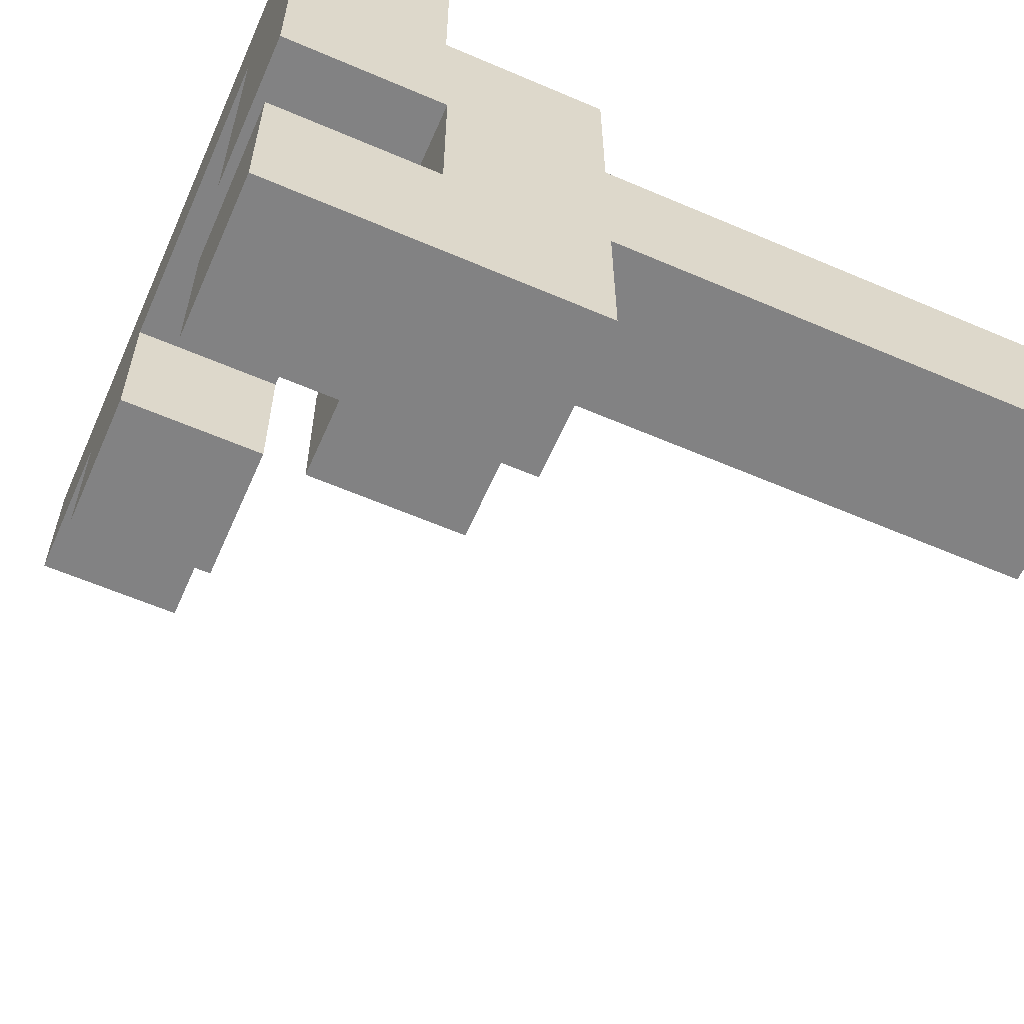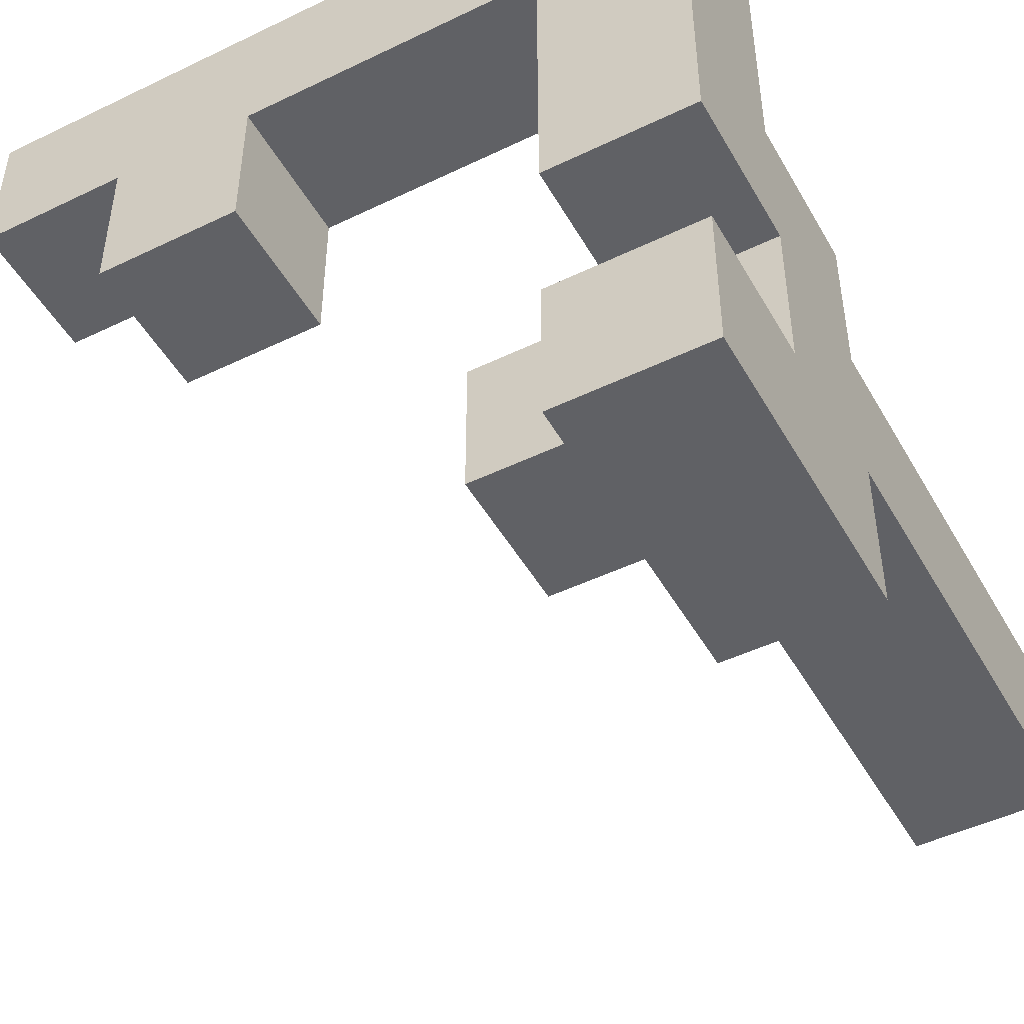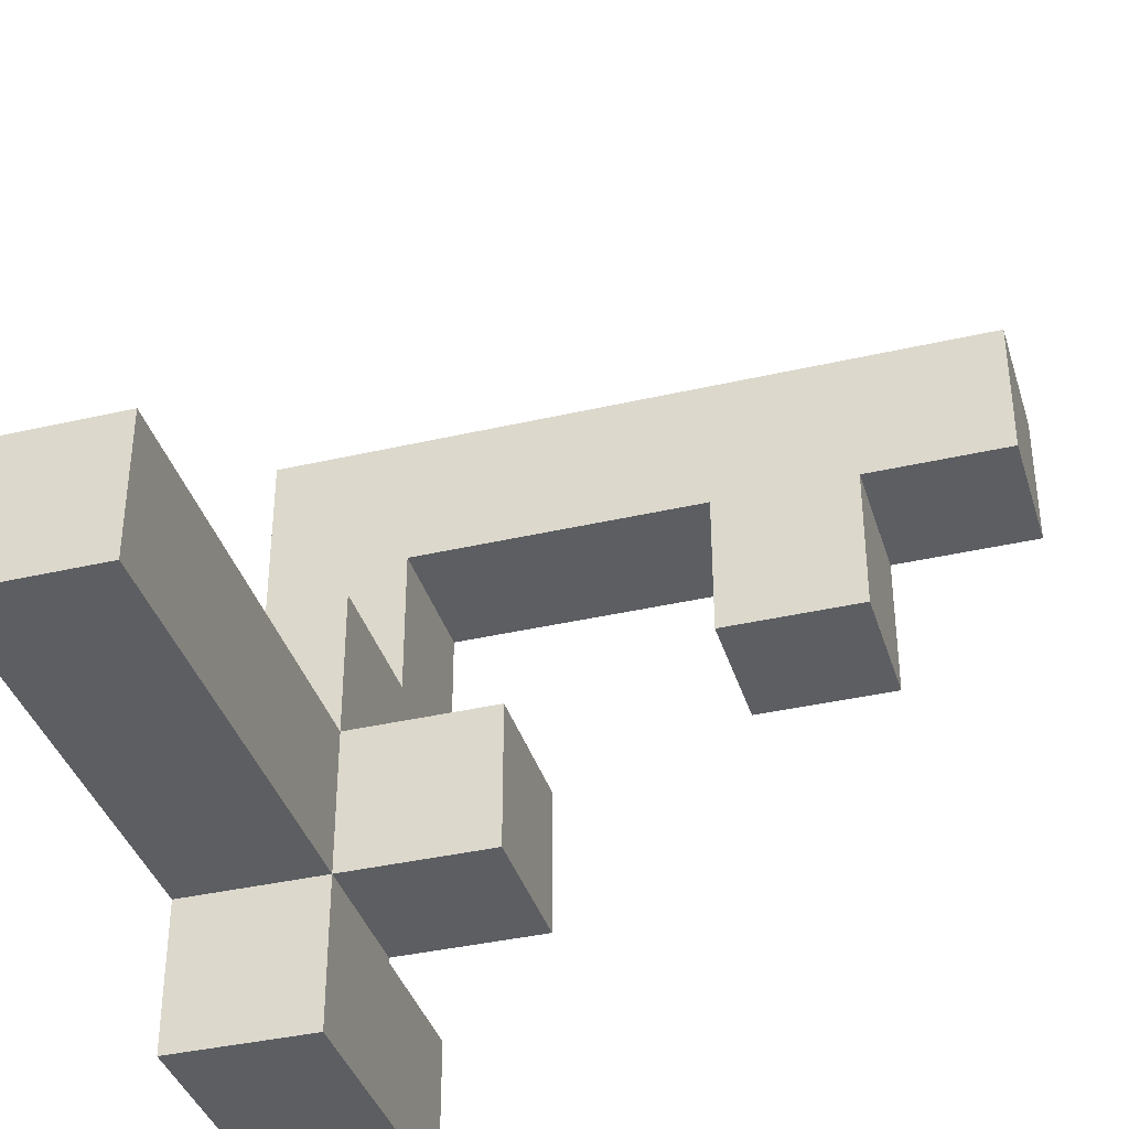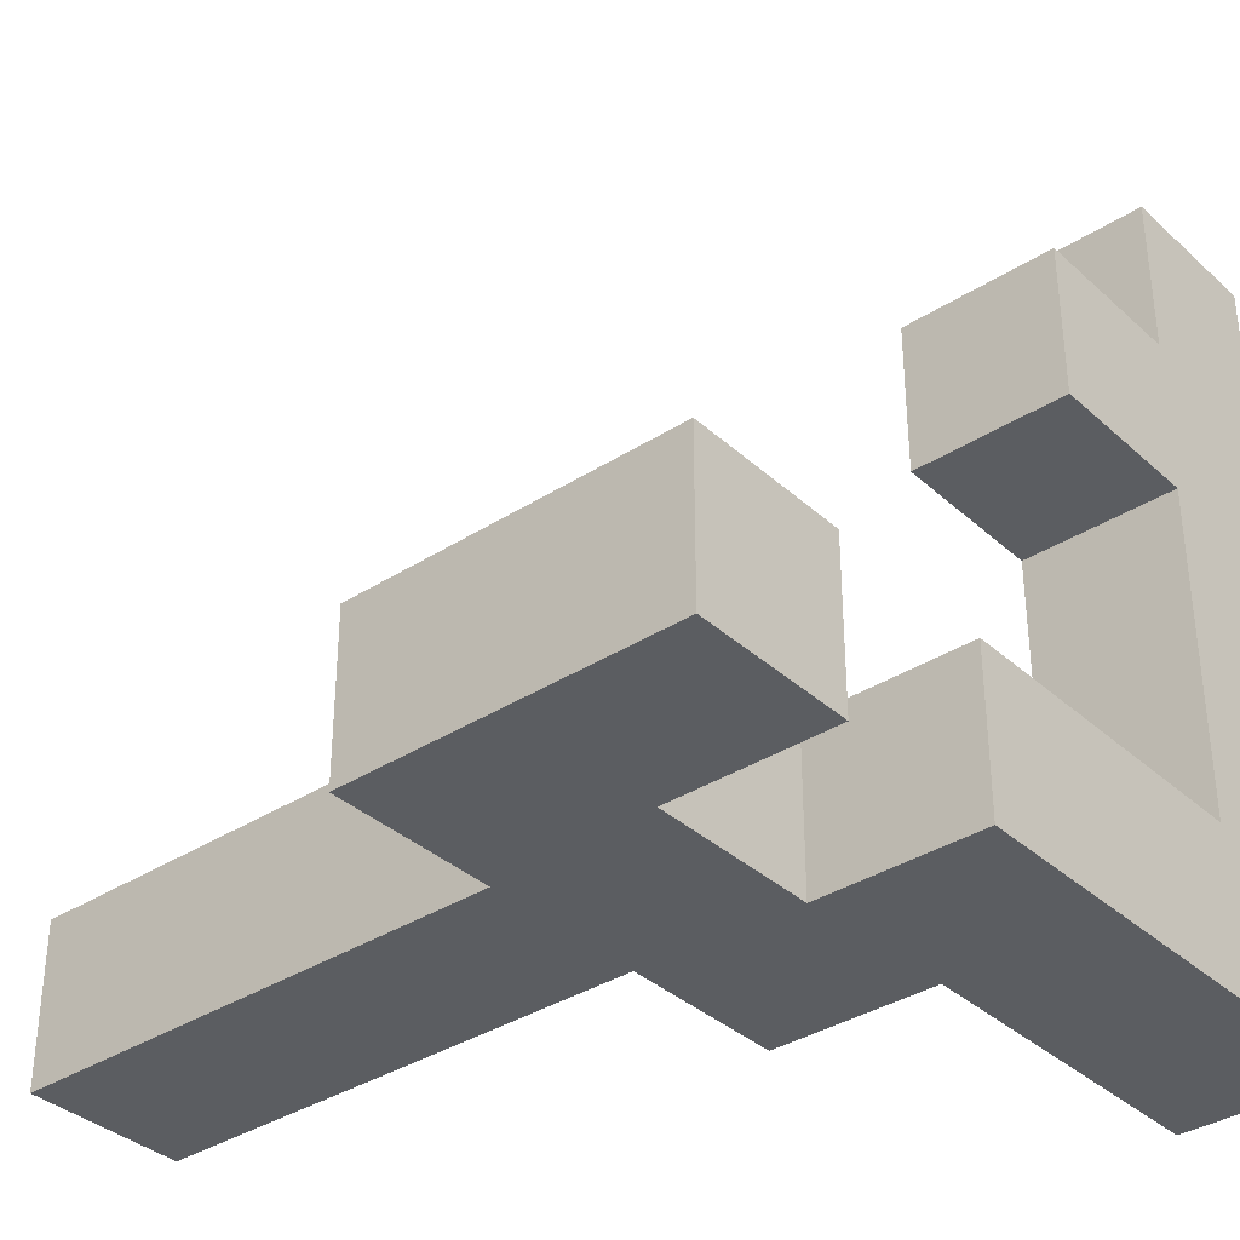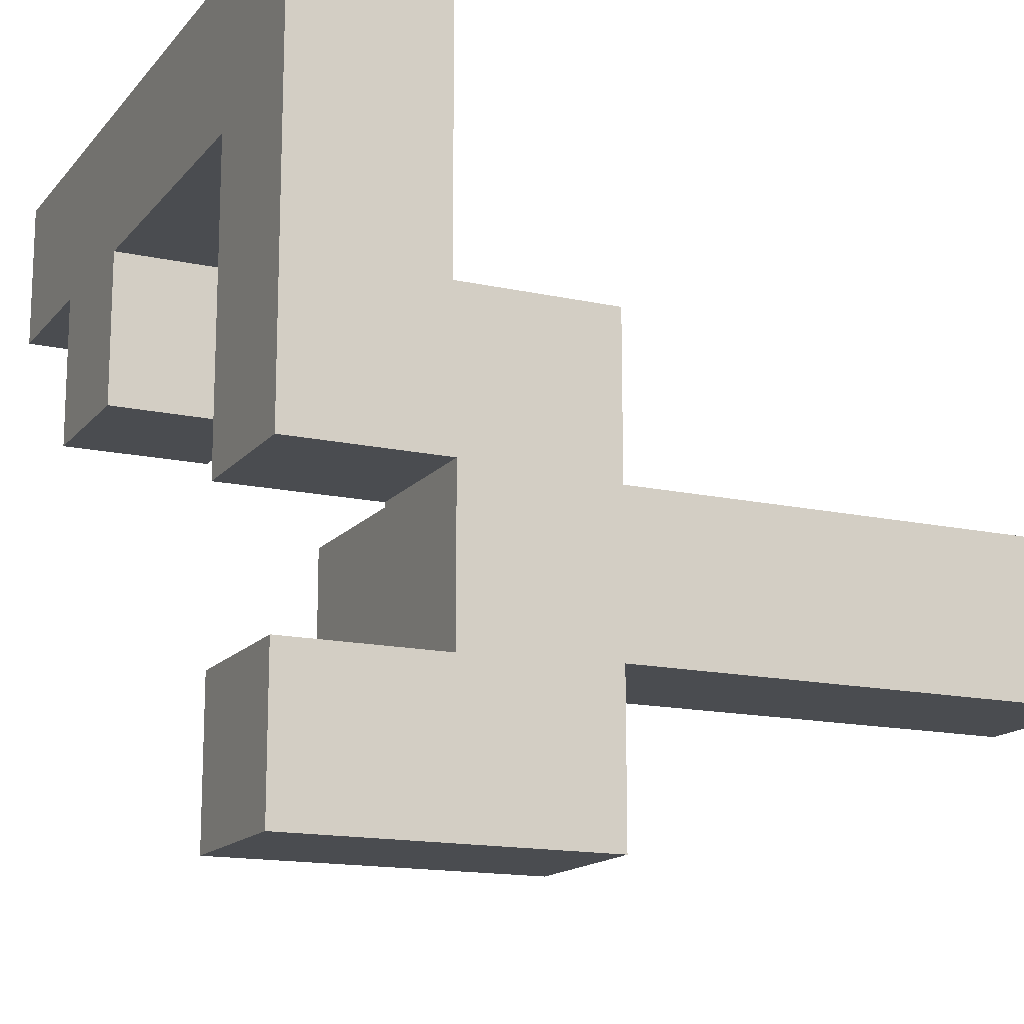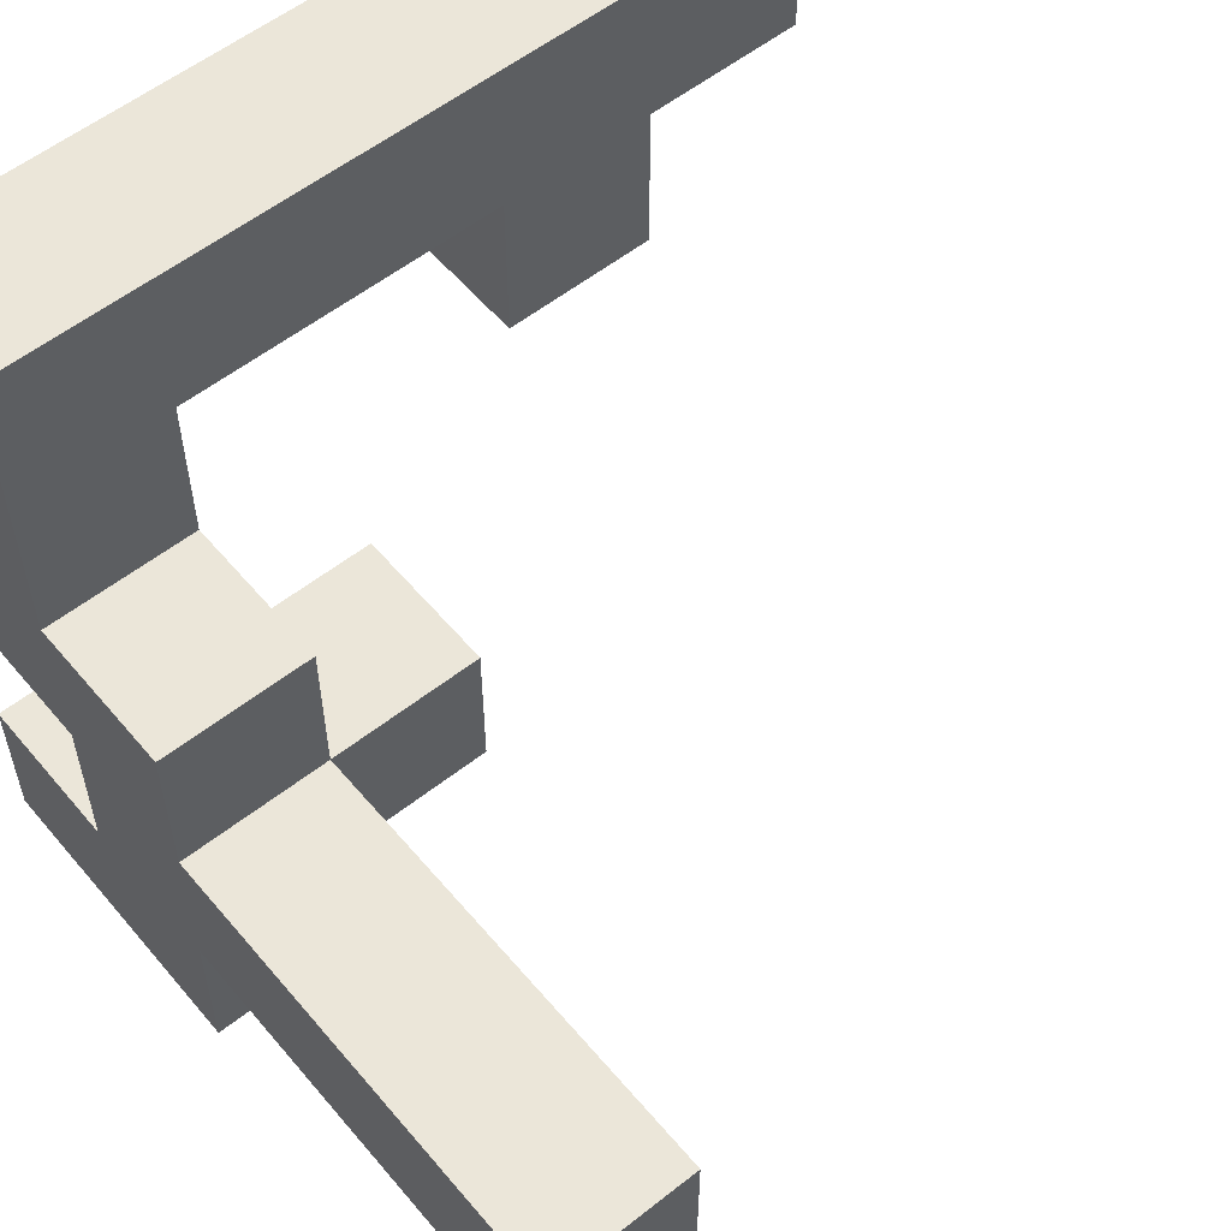
<metadata>
{"format":"obj","ext":"obj","renderer":"f3d","projection":"perspective","resolution":1024,"background":"white","views":[{"elev":-60.8,"azim":-23.7,"up":"+Z"},{"elev":-47.8,"azim":-61.5,"up":"+Z"},{"elev":-37.8,"azim":106.5,"up":"+Z"},{"elev":-35.7,"azim":-139.8,"up":"+Y"},{"elev":-15.1,"azim":-25.2,"up":"+Z"},{"elev":56.4,"azim":50.5,"up":"+Z"}]}
</metadata>
<code>
v -0.994 0.206 0.6
v -0.994 0.206 0.606
v -0.994 0.594 0.606
v -0.994 0.594 0.6
v -0.994 0.2 0.606
v -0.994 0.2 0.994
v -0.994 0.206 0.994
v -0.994 0.594 0.994
v -0.994 0.6 0.994
v -0.994 0.6 0.606
v -0.606 0.206 0.6
v -0.606 0.594 0.6
v -0.606 0.594 0.606
v -0.606 0.206 0.606
v -0.606 0.2 0.606
v -0.606 0.206 0.994
v -0.606 0.2 0.994
v -0.606 0.594 0.994
v -0.606 0.6 0.606
v -0.606 0.6 0.994
v -0.994 -0.2 0.606
v -0.994 -0.2 0.994
v -0.994 -0.194 0.994
v -0.994 -0.194 0.606
v -0.994 0.194 0.994
v -0.994 0.194 0.606
v -0.606 -0.2 0.606
v -0.606 -0.194 0.606
v -0.606 -0.194 0.994
v -0.606 -0.2 0.994
v -0.606 0.194 0.606
v -0.606 0.194 0.994
v -0.994 -0.6 0.606
v -0.994 -0.6 0.994
v -0.994 -0.594 0.994
v -0.994 -0.594 0.606
v -0.994 -0.206 0.994
v -0.994 -0.206 0.606
v -0.606 -0.6 0.606
v -0.606 -0.594 0.606
v -0.606 -0.594 0.994
v -0.606 -0.6 0.994
v -0.606 -0.206 0.606
v -0.606 -0.206 0.994
v -0.994 -0.994 0.6
v -0.994 -0.994 0.606
v -0.994 -0.606 0.606
v -0.994 -0.606 0.6
v -0.994 -0.994 0.994
v -0.994 -0.606 0.994
v -0.606 -0.994 0.6
v -0.606 -0.606 0.6
v -0.606 -0.606 0.606
v -0.606 -0.994 0.606
v -0.606 -0.606 0.994
v -0.606 -0.994 0.994
v -0.994 0.206 0.206
v -0.994 0.206 0.594
v -0.994 0.594 0.594
v -0.994 0.594 0.206
v -0.606 0.206 0.206
v -0.606 0.594 0.206
v -0.606 0.594 0.594
v -0.606 0.206 0.594
v -0.994 -0.994 0.2
v -0.994 -0.994 0.206
v -0.994 -0.606 0.206
v -0.994 -0.606 0.2
v -0.994 -0.994 0.594
v -0.994 -0.606 0.594
v -0.606 -0.994 0.2
v -0.606 -0.606 0.2
v -0.606 -0.606 0.206
v -0.606 -0.994 0.206
v -0.606 -0.606 0.594
v -0.606 -0.994 0.594
v -0.994 -0.994 -0.194
v -0.994 -0.994 0.194
v -0.994 -0.606 0.194
v -0.994 -0.606 -0.194
v -0.606 -0.994 0.194
v -0.606 -0.606 0.194
v -0.606 -0.994 -0.194
v -0.6 -0.994 -0.194
v -0.6 -0.994 0.194
v -0.606 -0.606 -0.194
v -0.6 -0.606 0.194
v -0.6 -0.606 -0.194
v -0.594 -0.994 -0.2
v -0.594 -0.994 -0.194
v -0.594 -0.606 -0.194
v -0.594 -0.606 -0.2
v -0.206 -0.994 -0.2
v -0.206 -0.606 -0.2
v -0.206 -0.606 -0.194
v -0.206 -0.994 -0.194
v -0.206 -0.606 0.194
v -0.206 -0.994 0.194
v -0.594 -0.994 0.194
v -0.594 -0.606 0.194
v -0.594 -0.994 -0.6
v -0.594 -0.994 -0.594
v -0.594 -0.606 -0.594
v -0.594 -0.606 -0.6
v -0.594 -0.994 -0.206
v -0.594 -0.606 -0.206
v -0.594 -0.6 -0.206
v -0.594 -0.6 -0.594
v -0.206 -0.994 -0.6
v -0.206 -0.606 -0.6
v -0.206 -0.606 -0.594
v -0.206 -0.994 -0.594
v -0.206 -0.6 -0.594
v -0.206 -0.6 -0.206
v -0.206 -0.606 -0.206
v -0.206 -0.994 -0.206
v -0.2 -0.994 -0.594
v -0.2 -0.994 -0.206
v -0.2 -0.606 -0.206
v -0.2 -0.606 -0.594
v -0.594 -0.594 -0.206
v -0.594 -0.594 -0.594
v -0.594 -0.206 -0.206
v -0.594 -0.206 -0.594
v -0.206 -0.594 -0.594
v -0.206 -0.594 -0.206
v -0.206 -0.206 -0.594
v -0.206 -0.206 -0.206
v -0.594 -0.994 -0.606
v -0.594 -0.606 -0.606
v -0.206 -0.994 -0.994
v -0.206 -0.606 -0.994
v -0.206 -0.606 -0.606
v -0.206 -0.994 -0.606
v -0.6 -0.994 -0.994
v -0.594 -0.994 -0.994
v -0.6 -0.994 -0.606
v -0.6 -0.606 -0.994
v -0.6 -0.606 -0.606
v -0.594 -0.606 -0.994
v -0.994 0.606 0.994
v -0.994 0.606 0.606
v -0.994 0.994 0.994
v -0.994 0.994 0.606
v -0.606 0.606 0.606
v -0.606 0.606 0.994
v -0.606 0.994 0.606
v -0.606 0.994 0.994
v -0.194 -0.994 -0.594
v -0.194 -0.994 -0.206
v 0.194 -0.994 -0.594
v 0.194 -0.994 -0.206
v 0.2 -0.994 -0.594
v 0.2 -0.994 -0.206
v -0.194 -0.606 -0.206
v -0.194 -0.606 -0.594
v 0.194 -0.606 -0.206
v 0.194 -0.606 -0.594
v 0.2 -0.606 -0.206
v 0.2 -0.606 -0.594
v -0.994 -0.994 -0.994
v -0.994 -0.994 -0.606
v -0.994 -0.606 -0.606
v -0.994 -0.606 -0.994
v -0.606 -0.994 -0.994
v -0.606 -0.994 -0.606
v -0.606 -0.606 -0.606
v -0.606 -0.606 -0.994
v 0.206 -0.994 -0.594
v 0.206 -0.994 -0.206
v 0.594 -0.994 -0.594
v 0.594 -0.994 -0.206
v 0.6 -0.994 -0.594
v 0.6 -0.994 -0.206
v 0.206 -0.606 -0.206
v 0.206 -0.606 -0.594
v 0.594 -0.606 -0.206
v 0.594 -0.606 -0.594
v 0.6 -0.606 -0.206
v 0.6 -0.606 -0.594
v 0.994 -0.994 -0.594
v 0.994 -0.606 -0.594
v 0.994 -0.606 -0.206
v 0.994 -0.994 -0.206
v 0.606 -0.994 -0.594
v 0.606 -0.994 -0.206
v 0.606 -0.606 -0.206
v 0.606 -0.606 -0.594
f 1 2 3 4
f 5 6 7 2
f 2 7 8 3
f 3 8 9 10
f 11 12 13 14
f 15 14 16 17
f 14 13 18 16
f 13 19 20 18
f 1 11 14 2
f 4 3 13 12
f 5 2 14 15
f 3 10 19 13
f 6 17 16 7
f 7 16 18 8
f 8 18 20 9
f 21 22 23 24
f 24 23 25 26
f 26 25 6 5
f 27 28 29 30
f 28 31 32 29
f 31 15 17 32
f 21 24 28 27
f 24 26 31 28
f 26 5 15 31
f 22 30 29 23
f 23 29 32 25
f 25 32 17 6
f 33 34 35 36
f 36 35 37 38
f 38 37 22 21
f 39 40 41 42
f 40 43 44 41
f 43 27 30 44
f 33 36 40 39
f 36 38 43 40
f 38 21 27 43
f 34 42 41 35
f 35 41 44 37
f 37 44 30 22
f 45 46 47 48
f 46 49 50 47
f 47 50 34 33
f 51 52 53 54
f 54 53 55 56
f 53 39 42 55
f 45 51 54 46
f 46 54 56 49
f 48 47 53 52
f 47 33 39 53
f 49 56 55 50
f 50 55 42 34
f 57 58 59 60
f 58 1 4 59
f 61 62 63 64
f 64 63 12 11
f 57 61 64 58
f 58 64 11 1
f 60 59 63 62
f 59 4 12 63
f 57 60 62 61
f 65 66 67 68
f 66 69 70 67
f 69 45 48 70
f 71 72 73 74
f 74 73 75 76
f 76 75 52 51
f 65 71 74 66
f 66 74 76 69
f 69 76 51 45
f 68 67 73 72
f 67 70 75 73
f 70 48 52 75
f 77 78 79 80
f 78 65 68 79
f 81 82 72 71
f 77 83 81 78
f 78 81 71 65
f 83 84 85 81
f 80 79 82 86
f 79 68 72 82
f 86 82 87 88
f 77 80 86 83
f 83 86 88 84
f 81 85 87 82
f 89 90 91 92
f 93 94 95 96
f 96 95 97 98
f 84 90 99 85
f 89 93 96 90
f 90 96 98 99
f 88 87 100 91
f 92 91 95 94
f 91 100 97 95
f 84 88 91 90
f 85 99 100 87
f 99 98 97 100
f 101 102 103 104
f 102 105 106 103
f 103 106 107 108
f 105 89 92 106
f 109 110 111 112
f 111 113 114 115
f 116 115 94 93
f 101 109 112 102
f 102 112 116 105
f 105 116 93 89
f 112 117 118 116
f 104 103 111 110
f 106 92 94 115
f 111 115 119 120
f 112 111 120 117
f 103 108 113 111
f 116 118 119 115
f 106 115 114 107
f 108 107 121 122
f 122 121 123 124
f 113 125 126 114
f 125 127 128 126
f 124 123 128 127
f 108 122 125 113
f 122 124 127 125
f 107 114 126 121
f 121 126 128 123
f 129 101 104 130
f 131 132 133 134
f 134 133 110 109
f 135 136 129 137
f 136 131 134 129
f 129 134 109 101
f 138 139 130 140
f 140 130 133 132
f 130 104 110 133
f 135 138 140 136
f 136 140 132 131
f 137 129 130 139
f 10 9 141 142
f 142 141 143 144
f 19 145 146 20
f 145 147 148 146
f 144 143 148 147
f 10 142 145 19
f 142 144 147 145
f 9 20 146 141
f 141 146 148 143
f 117 149 150 118
f 149 151 152 150
f 151 153 154 152
f 120 119 155 156
f 156 155 157 158
f 158 157 159 160
f 117 120 156 149
f 149 156 158 151
f 151 158 160 153
f 118 150 155 119
f 150 152 157 155
f 152 154 159 157
f 161 162 163 164
f 161 165 166 162
f 165 135 137 166
f 164 163 167 168
f 168 167 139 138
f 161 164 168 165
f 165 168 138 135
f 162 166 167 163
f 166 137 139 167
f 153 169 170 154
f 169 171 172 170
f 171 173 174 172
f 160 159 175 176
f 176 175 177 178
f 178 177 179 180
f 153 160 176 169
f 169 176 178 171
f 171 178 180 173
f 154 170 175 159
f 170 172 177 175
f 172 174 179 177
f 181 182 183 184
f 173 185 186 174
f 185 181 184 186
f 180 179 187 188
f 188 187 183 182
f 173 180 188 185
f 185 188 182 181
f 174 186 187 179
f 186 184 183 187

</code>
